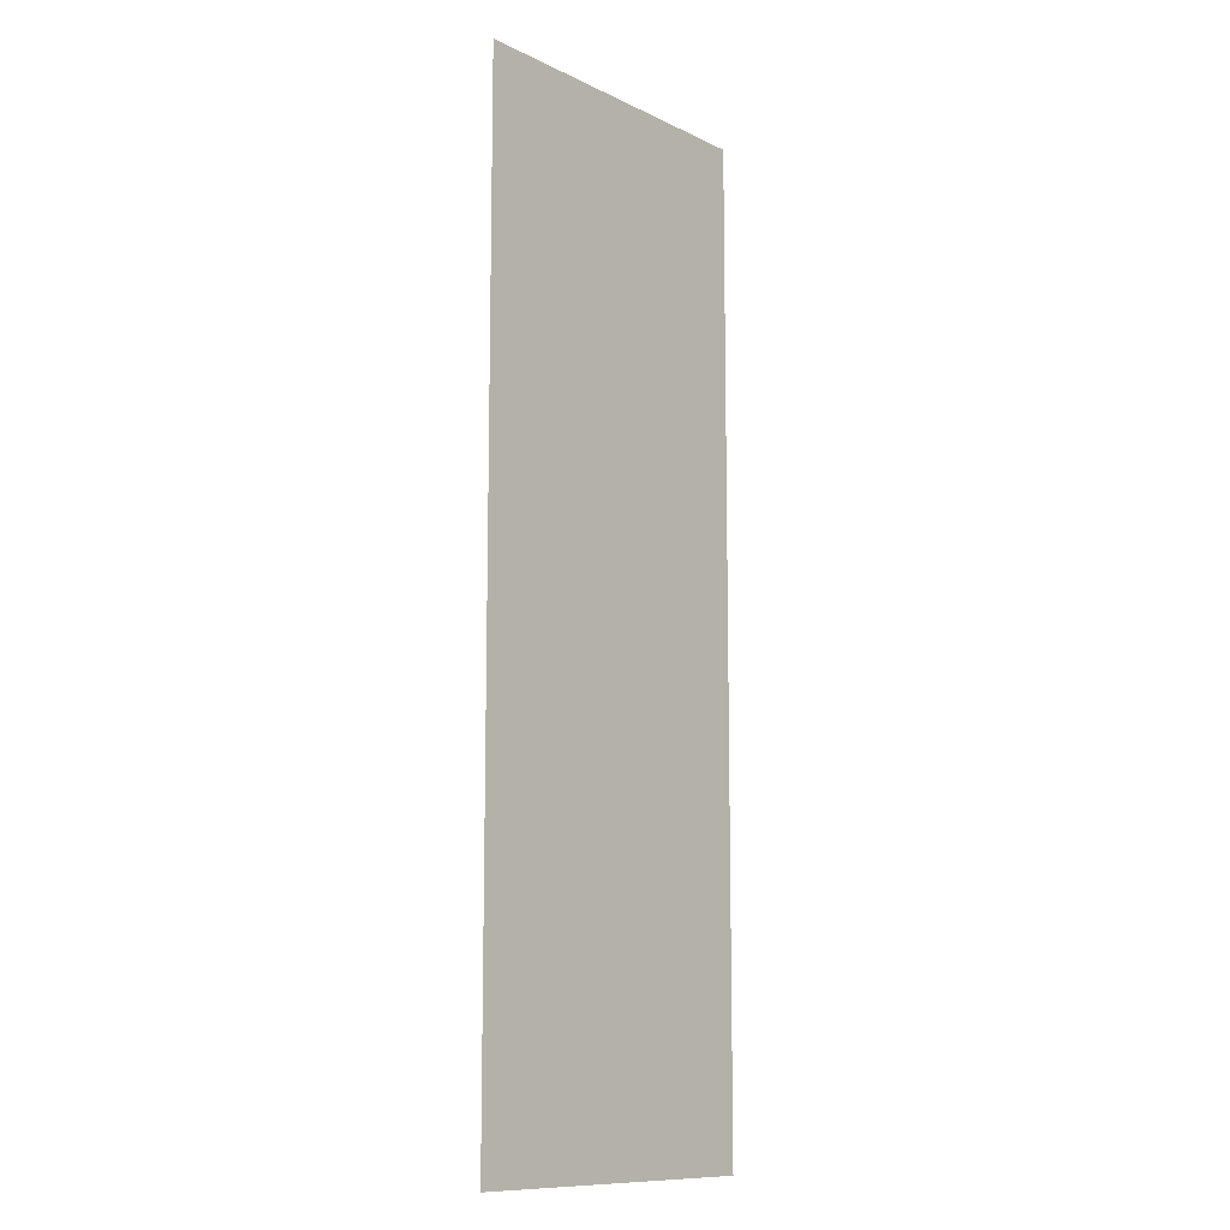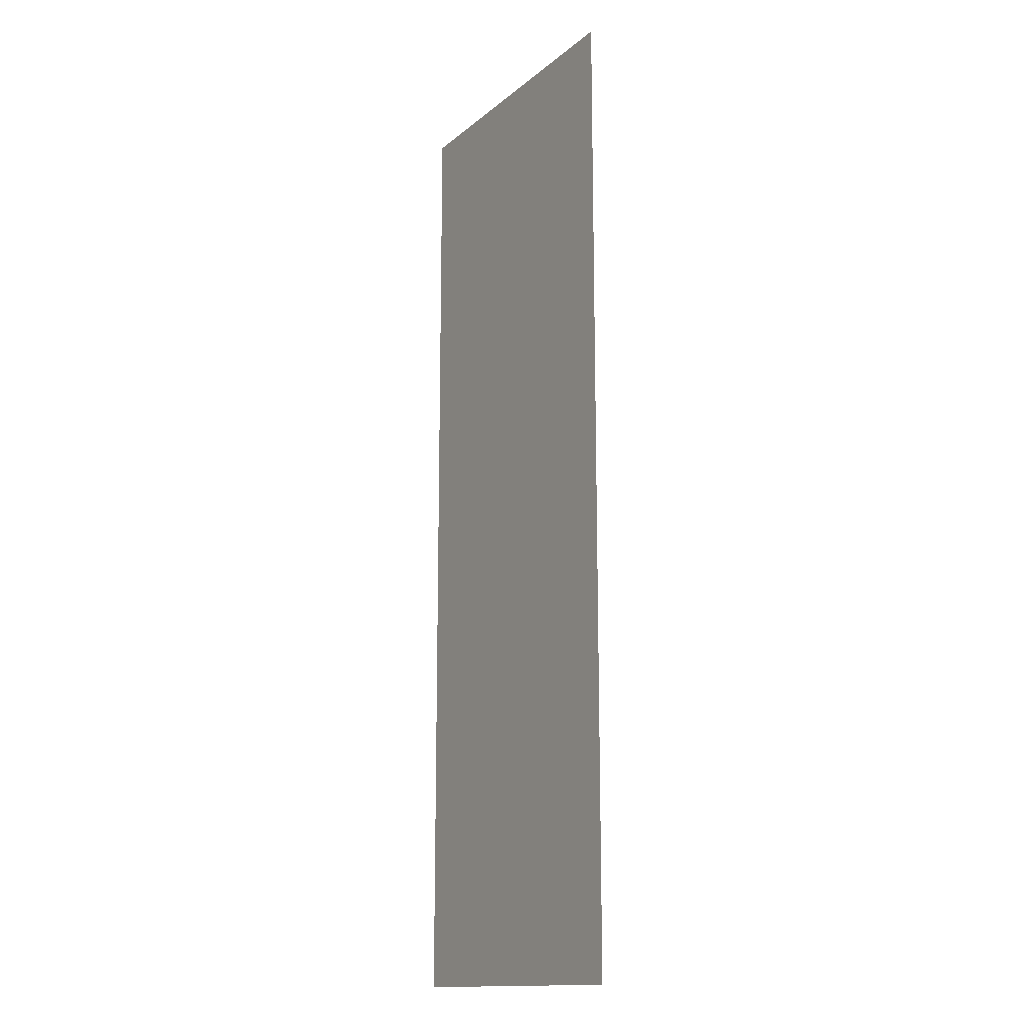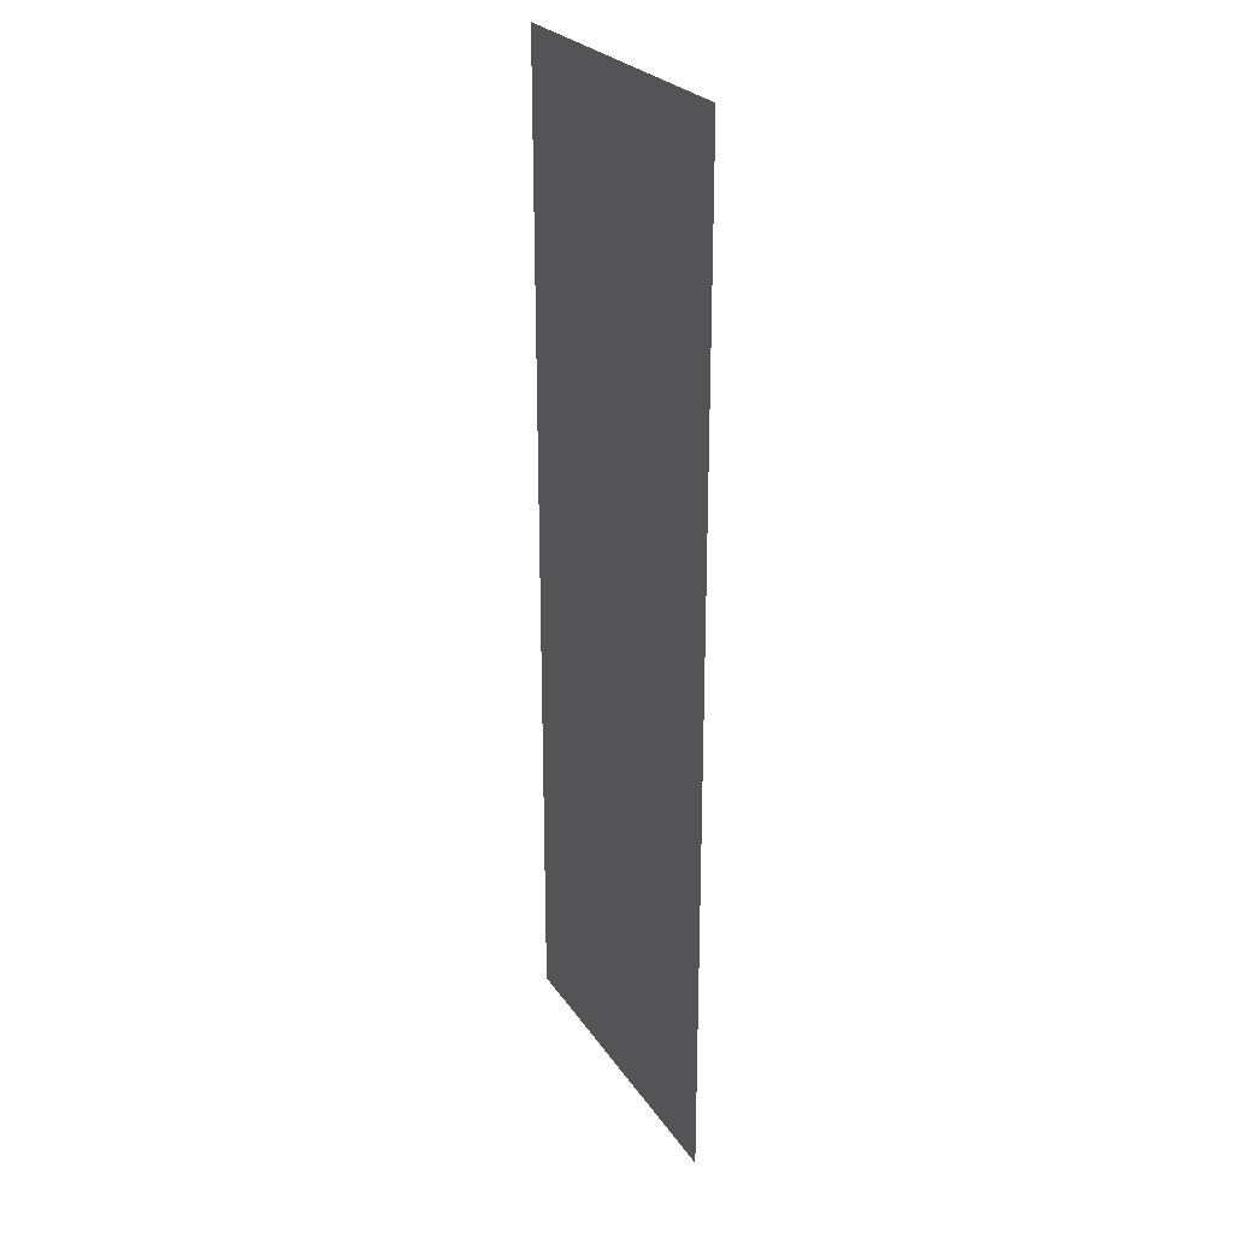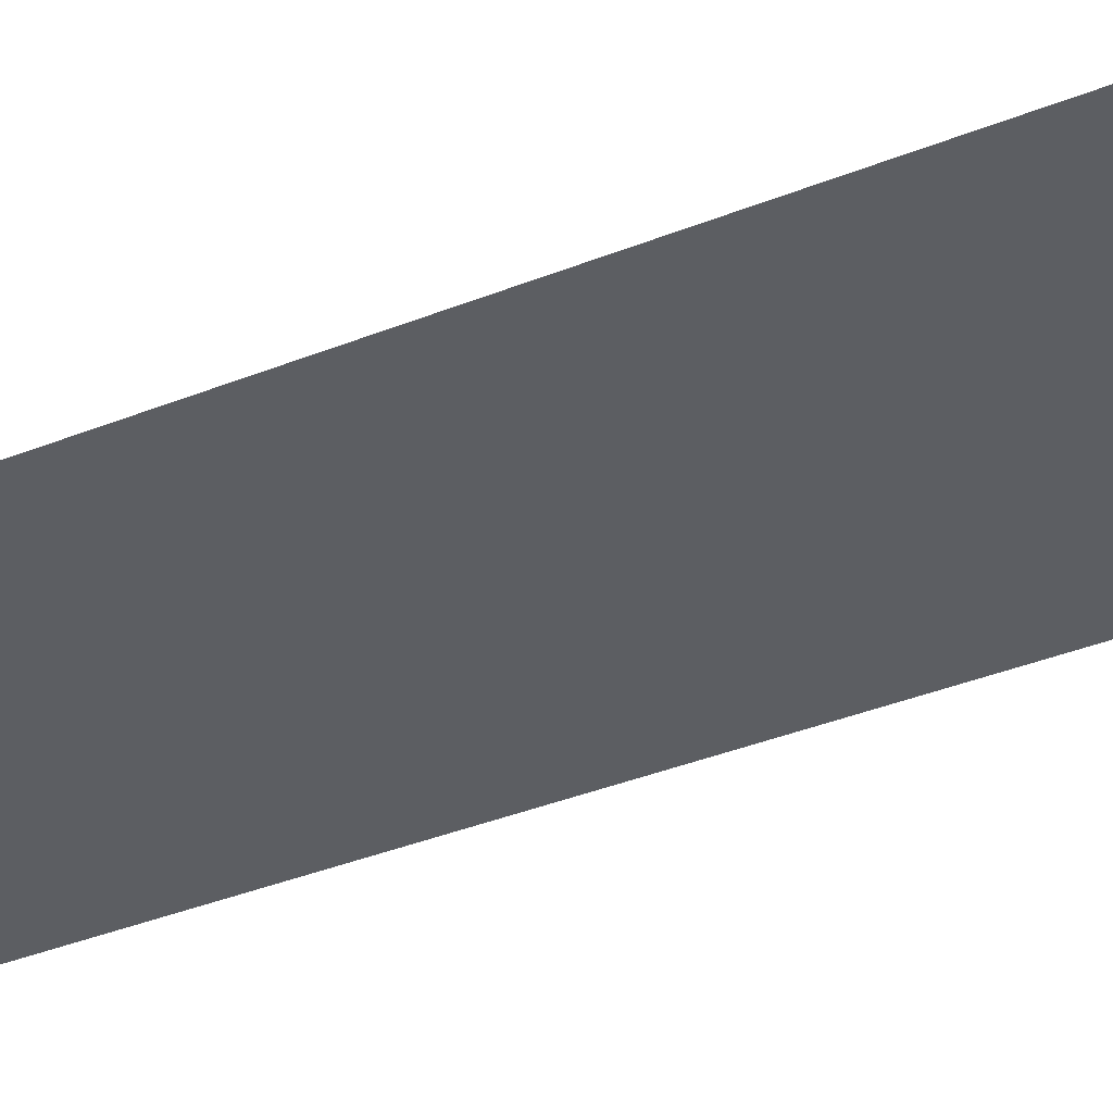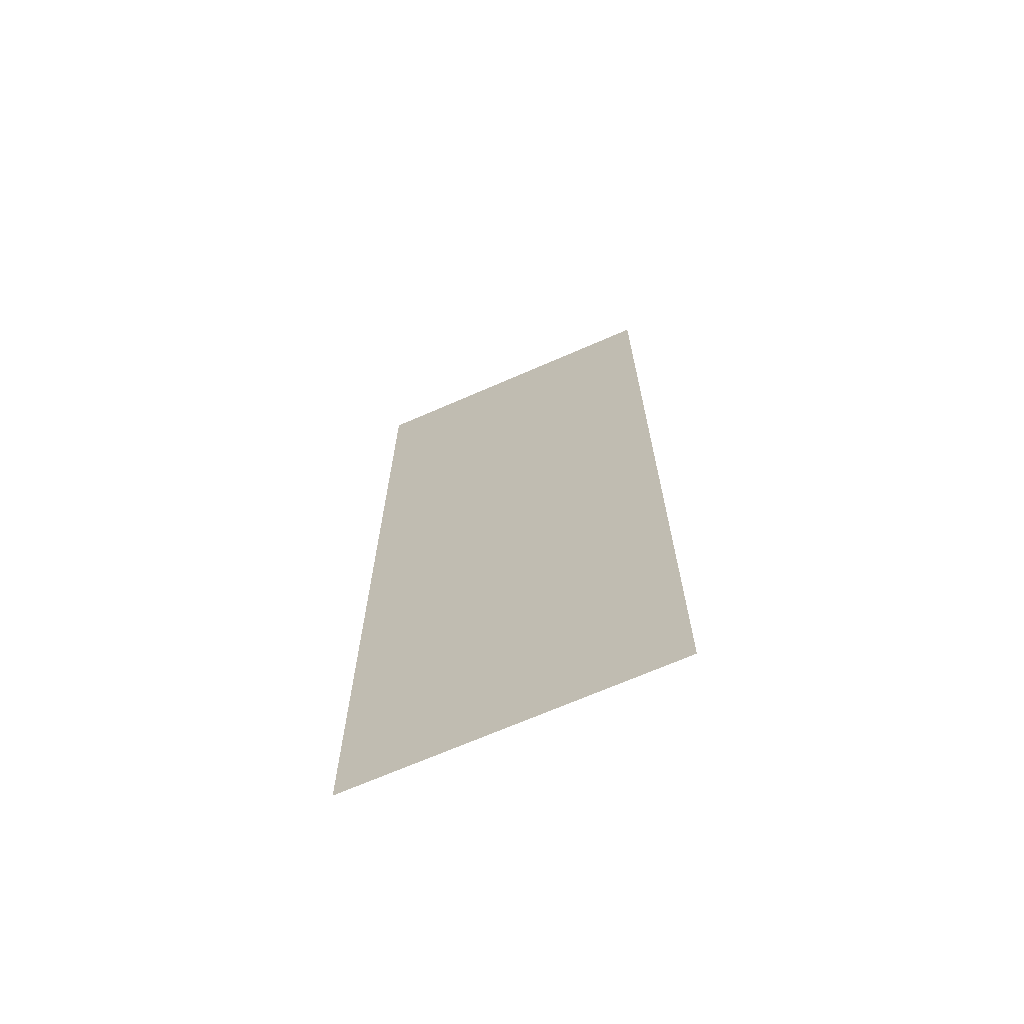
<metadata>
{"format":"obj","ext":"obj","renderer":"f3d","projection":"perspective","resolution":1024,"background":"white","views":[{"elev":-11.0,"azim":130.7,"up":"+Y"},{"elev":-14.7,"azim":-120.9,"up":"+Y"},{"elev":26.1,"azim":63.6,"up":"+Y"},{"elev":-37.4,"azim":117.3,"up":"+Z"},{"elev":-69.0,"azim":23.6,"up":"+Y"}]}
</metadata>
<code>
v -30 -8 0
v -31 -8 0
v -31 -7 0
v -30 -7 0
v -30 -9 0
v -31 -9 0
v -31 -8 0
v -30 -8 0
v -30 -10 0
v -31 -10 0
v -31 -9 0
v -30 -9 0
g nivel-11_mesh_0006
f 1 2 3 4
f 5 6 7 8
f 9 10 11 12

</code>
